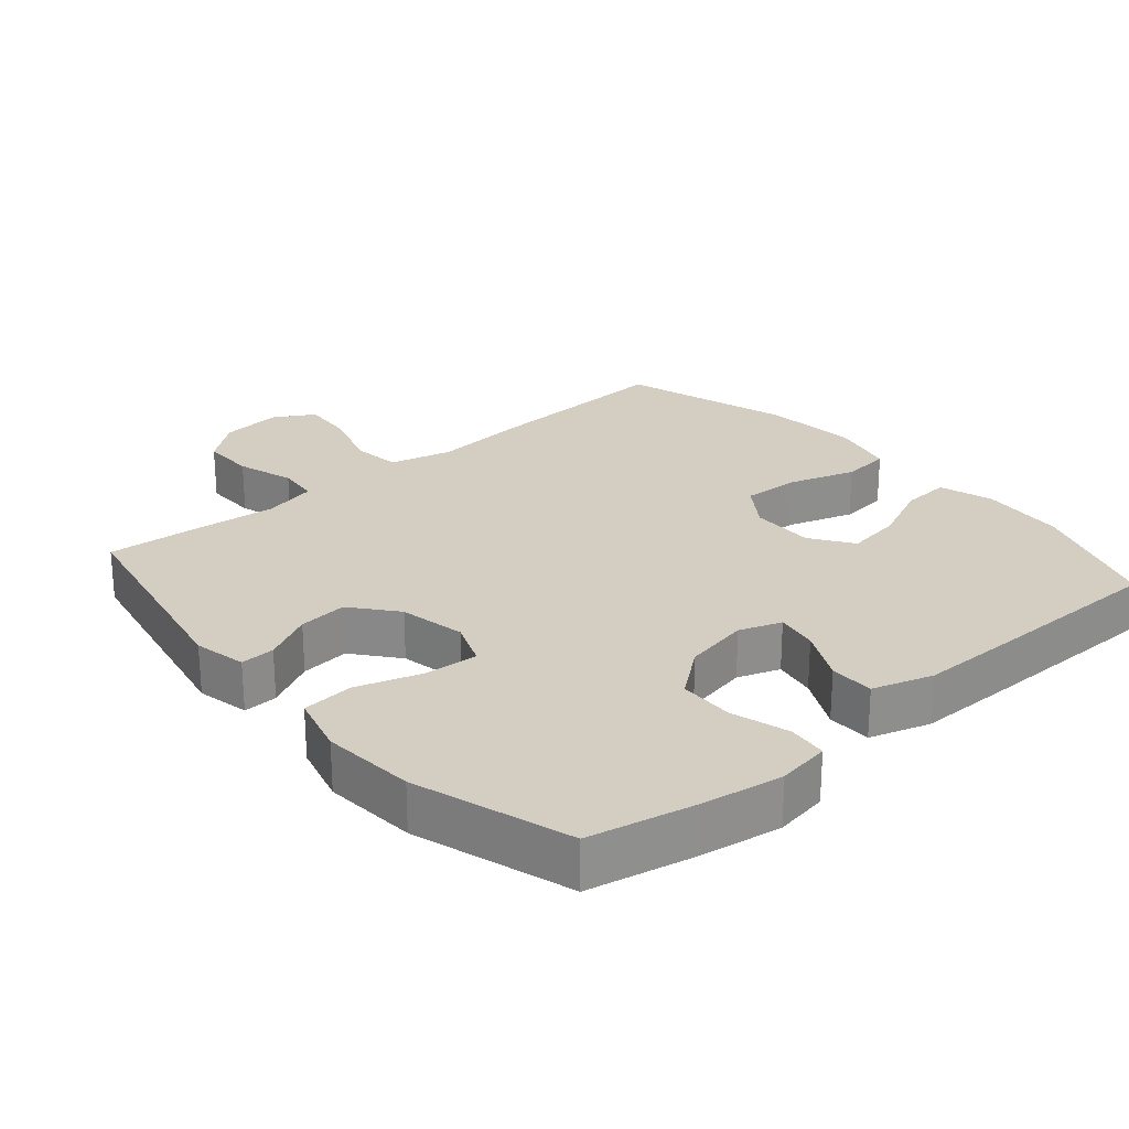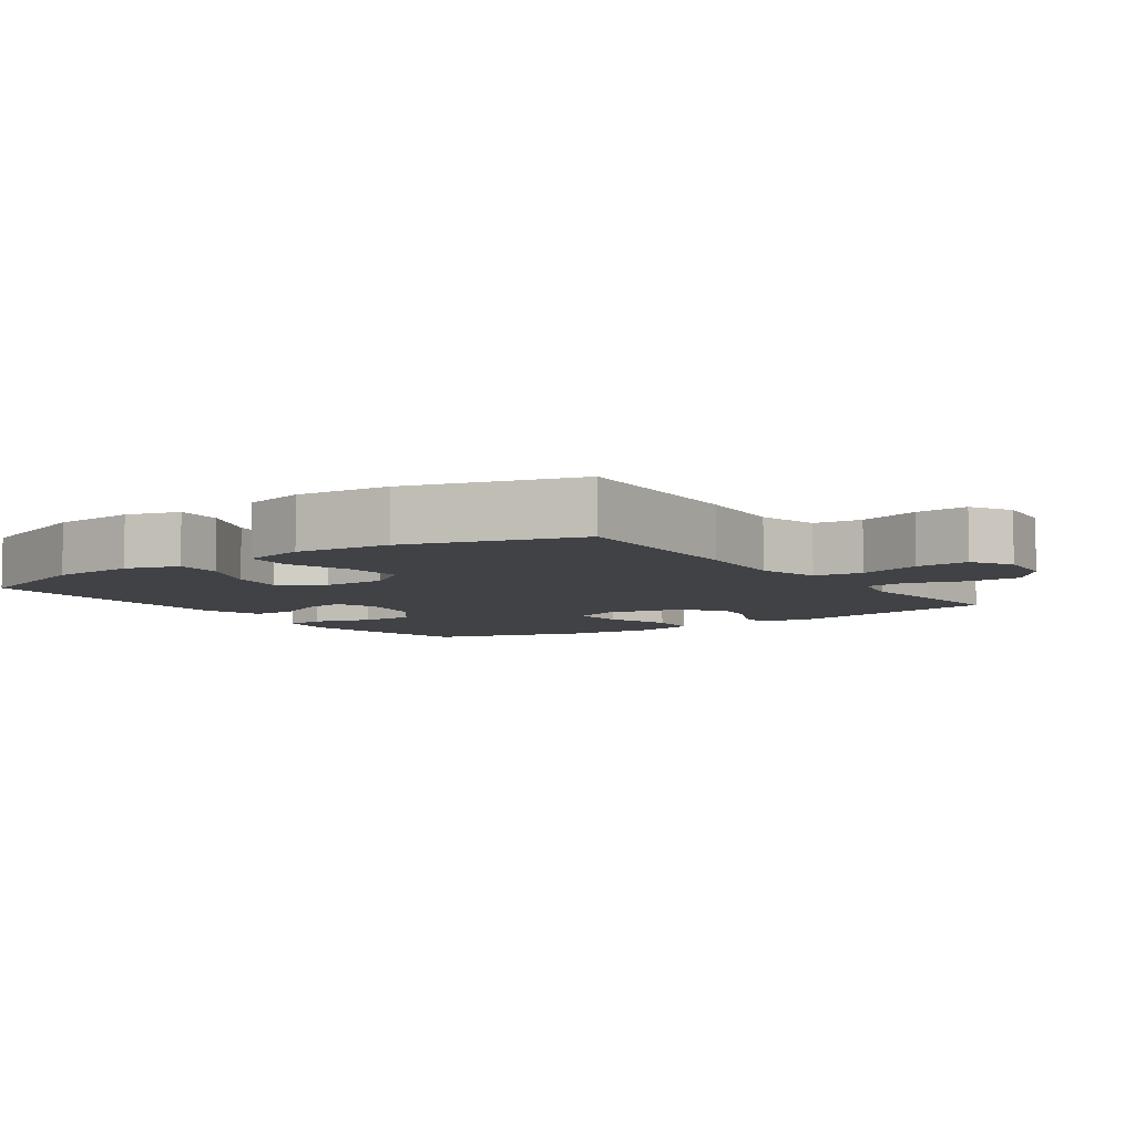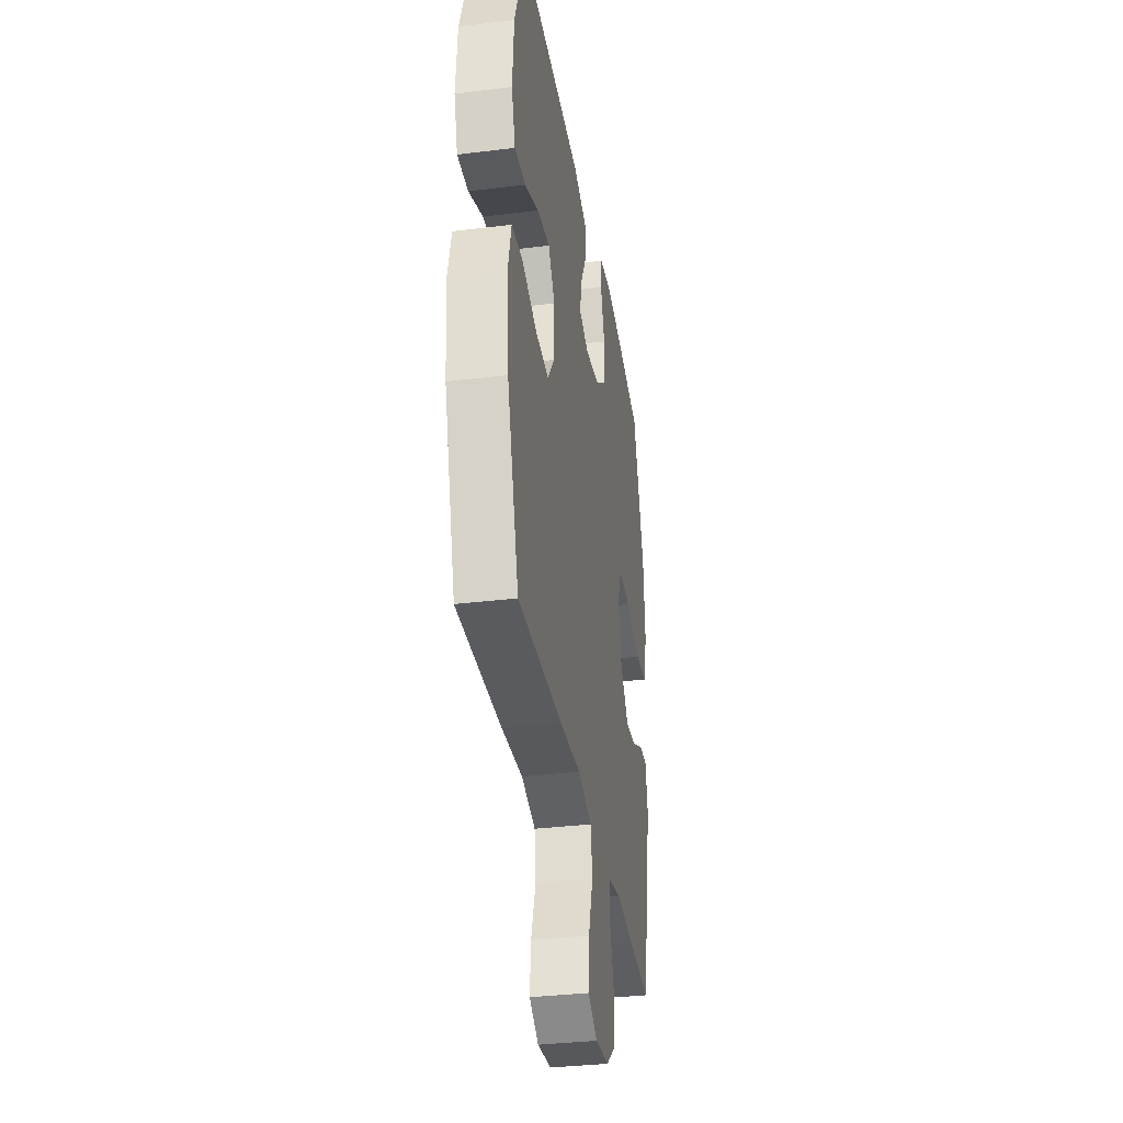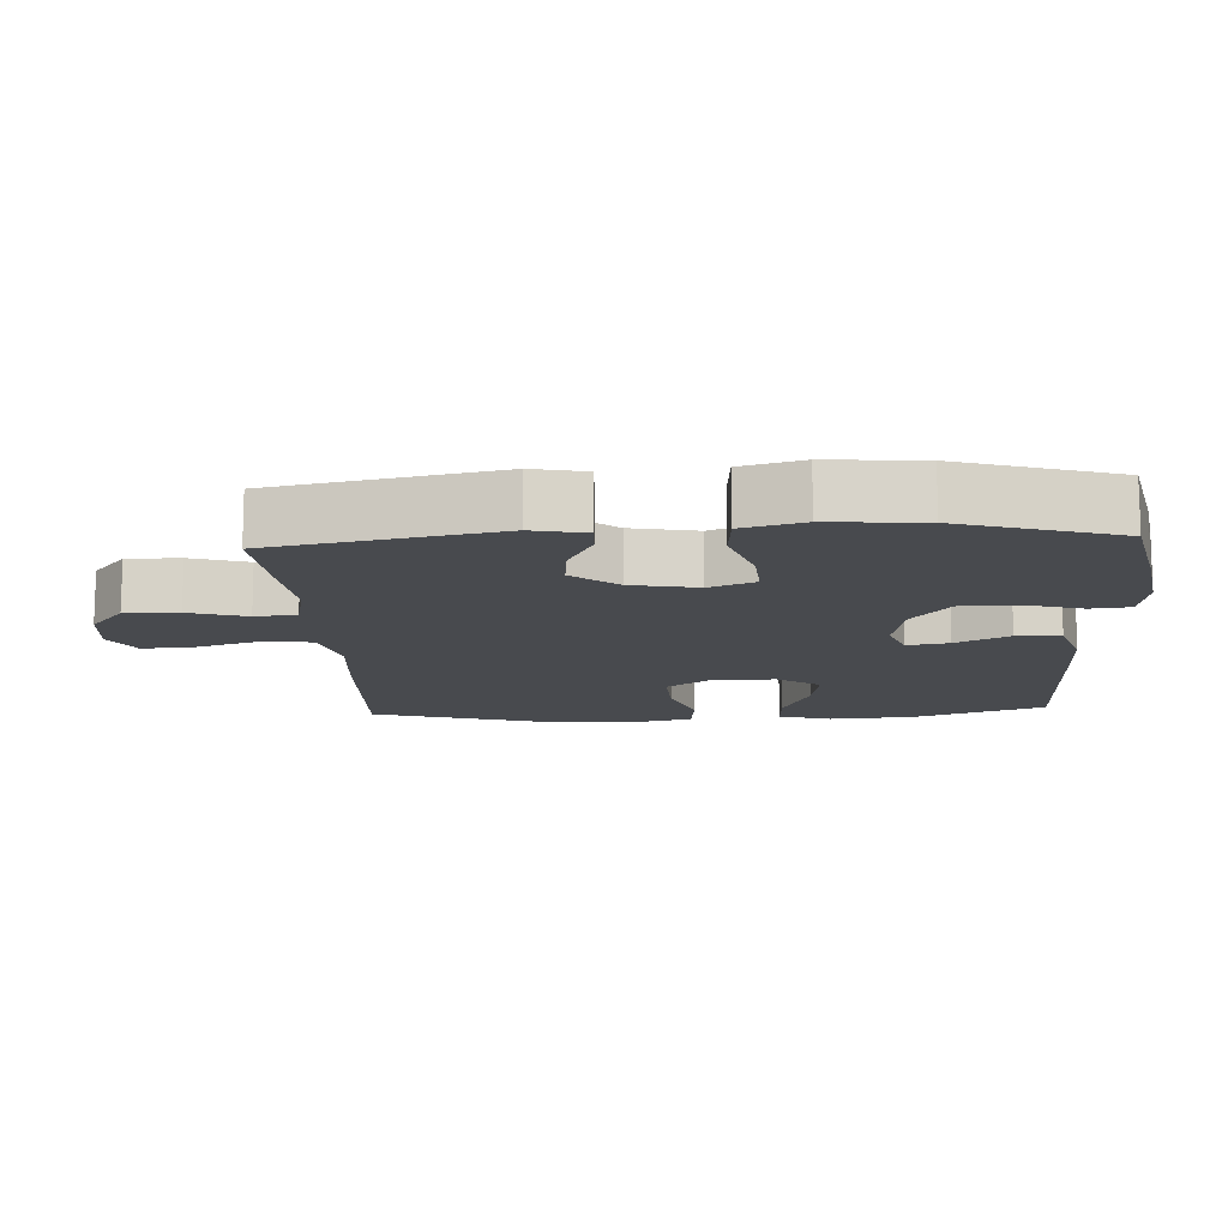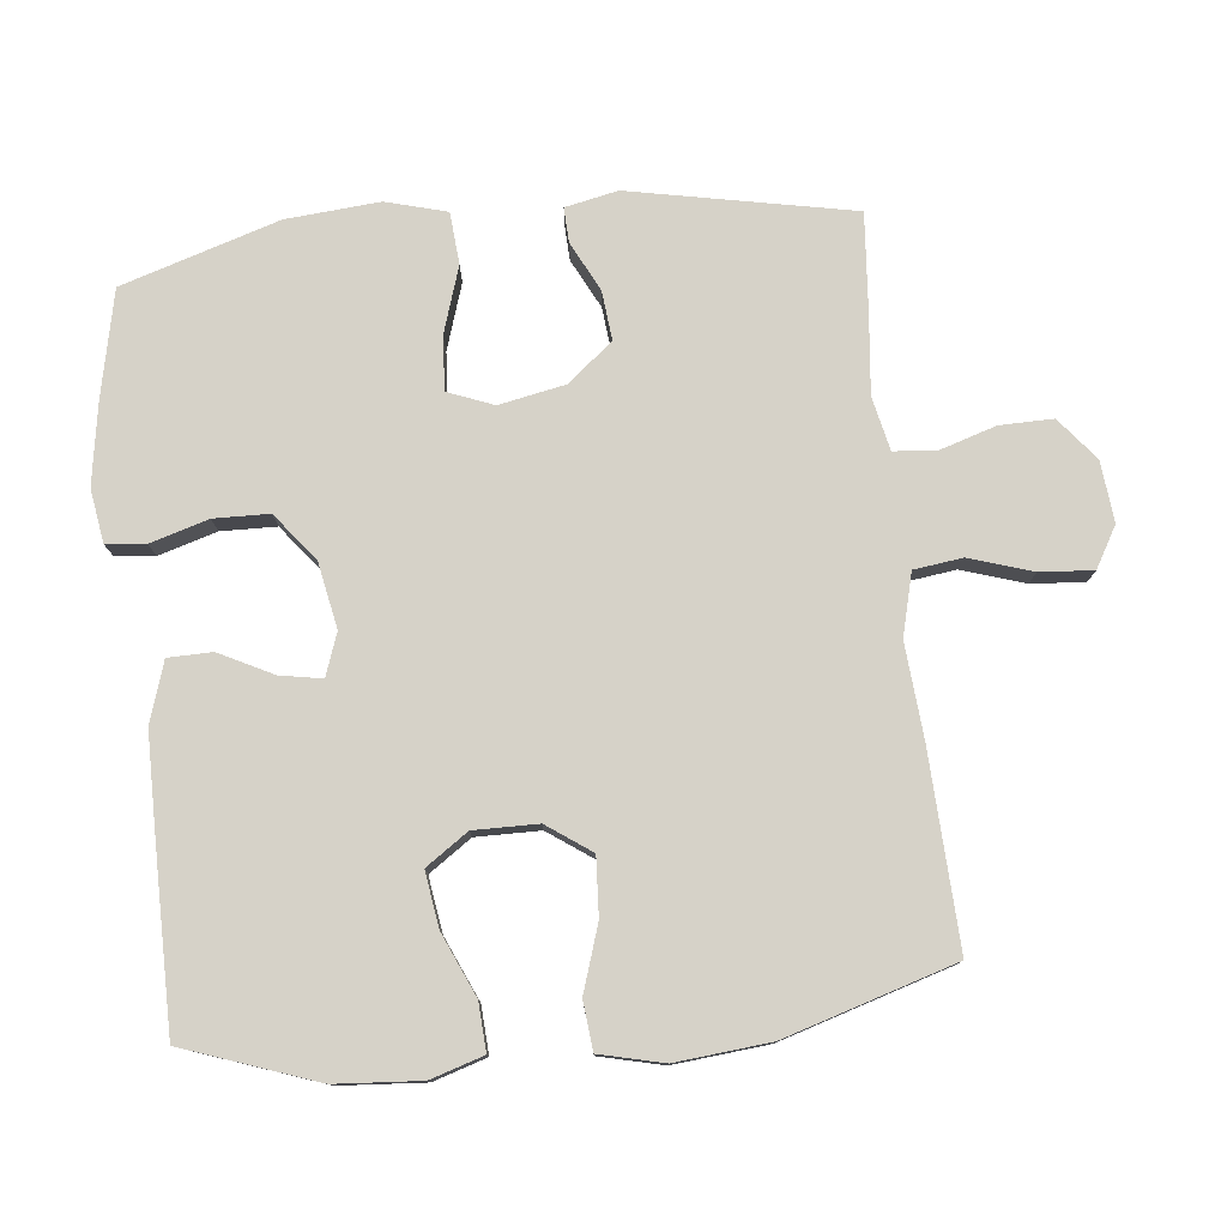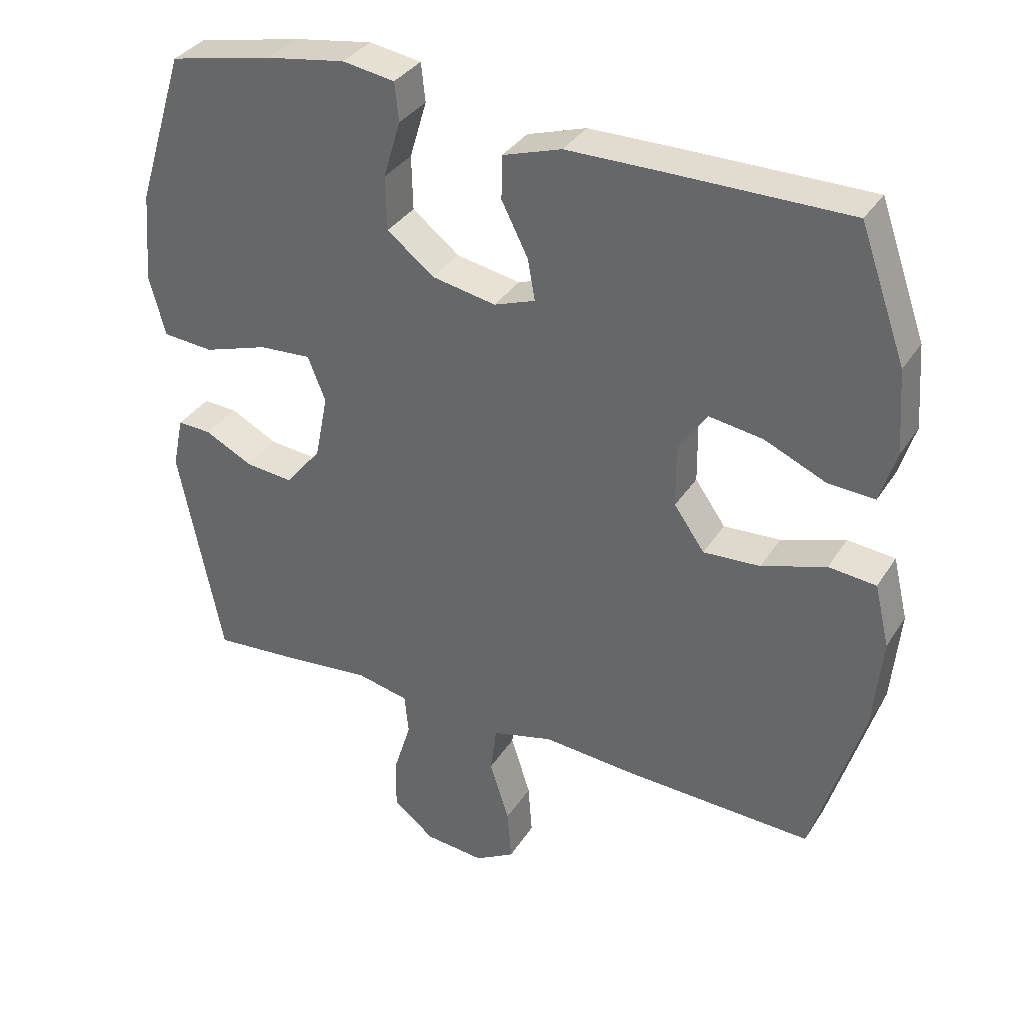
<metadata>
{"format":"obj","ext":"obj","renderer":"f3d","projection":"perspective","resolution":1024,"background":"white","views":[{"elev":25.3,"azim":-40.8,"up":"+Y"},{"elev":-6.4,"azim":125.0,"up":"+Y"},{"elev":-34.6,"azim":99.4,"up":"+Z"},{"elev":-12.9,"azim":-86.8,"up":"+Y"},{"elev":78.1,"azim":83.9,"up":"+Y"},{"elev":34.5,"azim":28.0,"up":"+Z"}]}
</metadata>
<code>
v 0.5 0.07 0.5
v 0.568 0.07 0.308
v 0.577 0.07 0.185
v 0.553 0.07 0.108
v 0.484 0.07 0.112
v 0.393 0.07 0.152
v 0.313 0.07 0.164
v 0.271 0.07 0.103
v 0.272 0.07 0.01
v 0.317 0.07 -0.054
v 0.401 0.07 -0.049
v 0.496 0.07 -0.018
v 0.566 0.07 -0.025
v 0.588 0.07 -0.117
v 0.575 0.07 -0.254
v 0.5 0.07 -0.5
v 0.219 0.07 -0.488
v 0.084 0.07 -0.477
v -0.006 0.07 -0.5
v -0.015 0.07 -0.57
v 0.014 0.07 -0.661
v 0.02 0.07 -0.738
v -0.039 0.07 -0.772
v -0.127 0.07 -0.763
v -0.188 0.07 -0.714
v -0.187 0.07 -0.637
v -0.161 0.07 -0.554
v -0.167 0.07 -0.494
v -0.244 0.07 -0.477
v -0.362 0.07 -0.489
v -0.5 0.07 -0.5
v -0.564 0.07 -0.178
v -0.548 0.07 -0.102
v -0.498 0.07 -0.104
v -0.427 0.07 -0.14
v -0.356 0.07 -0.147
v -0.303 0.07 -0.082
v -0.284 0.07 0.014
v -0.31 0.07 0.08
v -0.387 0.07 0.075
v -0.483 0.07 0.044
v -0.558 0.07 0.05
v -0.582 0.07 0.138
v -0.571 0.07 0.273
v -0.5 0.07 0.5
v -0.346 0.07 0.533
v -0.229 0.07 0.552
v -0.152 0.07 0.54
v -0.146 0.07 0.483
v -0.171 0.07 0.399
v -0.169 0.07 0.319
v -0.1 0.07 0.265
v -0.005 0.07 0.247
v 0.056 0.07 0.269
v 0.045 0.07 0.33
v 0.006 0.07 0.407
v 0.007 0.07 0.471
v 0.094 0.07 0.499
v 0.23 0.07 0.5
v 0.5 0 0.5
v 0.568 0 0.308
v 0.577 0 0.185
v 0.553 0 0.108
v 0.484 0 0.112
v 0.393 0 0.152
v 0.313 0 0.164
v 0.271 0 0.103
v 0.272 0 0.01
v 0.317 0 -0.054
v 0.401 0 -0.049
v 0.496 0 -0.018
v 0.566 0 -0.025
v 0.588 0 -0.117
v 0.575 0 -0.254
v 0.5 0 -0.5
v 0.219 0 -0.488
v 0.084 0 -0.477
v -0.006 0 -0.5
v -0.015 0 -0.57
v 0.014 0 -0.661
v 0.02 0 -0.738
v -0.039 0 -0.772
v -0.127 0 -0.763
v -0.188 0 -0.714
v -0.187 0 -0.637
v -0.161 0 -0.554
v -0.167 0 -0.494
v -0.244 0 -0.477
v -0.362 0 -0.489
v -0.5 0 -0.5
v -0.564 0 -0.178
v -0.548 0 -0.102
v -0.498 0 -0.104
v -0.427 0 -0.14
v -0.356 0 -0.147
v -0.303 0 -0.082
v -0.284 0 0.014
v -0.31 0 0.08
v -0.387 0 0.075
v -0.483 0 0.044
v -0.558 0 0.05
v -0.582 0 0.138
v -0.571 0 0.273
v -0.5 0 0.5
v -0.346 0 0.533
v -0.229 0 0.552
v -0.152 0 0.54
v -0.146 0 0.483
v -0.171 0 0.399
v -0.169 0 0.319
v -0.1 0 0.265
v -0.005 0 0.247
v 0.056 0 0.269
v 0.045 0 0.33
v 0.006 0 0.407
v 0.007 0 0.471
v 0.094 0 0.499
v 0.23 0 0.5
f 55 56 57 58
f 54 55 58 59
f 47 48 49 50
f 47 50 51
f 46 47 51
f 45 46 51
f 44 45 51 52
f 40 41 42 43
f 39 40 43 44
f 32 33 34 35
f 32 35 36
f 29 30 31 32
f 28 29 32 36
f 24 25 26 27
f 24 27 28
f 23 24 28
f 20 21 22 23
f 20 23 28
f 19 20 28 36
f 15 16 17 18
f 11 12 13 14
f 10 11 14 15
f 3 4 5 6
f 3 6 7
f 2 3 7
f 54 59 1 2
f 53 54 2 7
f 39 44 52 53
f 38 39 53 7
f 37 38 7 8
f 36 37 8 9
f 19 36 9 10
f 10 15 18 19
f 117 116 115 114
f 118 117 114 113
f 109 108 107 106
f 110 109 106
f 110 106 105
f 110 105 104
f 111 110 104 103
f 102 101 100 99
f 103 102 99 98
f 94 93 92 91
f 95 94 91
f 91 90 89 88
f 95 91 88 87
f 86 85 84 83
f 87 86 83
f 87 83 82
f 82 81 80 79
f 87 82 79
f 95 87 79 78
f 77 76 75 74
f 73 72 71 70
f 74 73 70 69
f 65 64 63 62
f 66 65 62
f 66 62 61
f 61 60 118 113
f 66 61 113 112
f 112 111 103 98
f 66 112 98 97
f 67 66 97 96
f 68 67 96 95
f 69 68 95 78
f 78 77 74 69
f 1 60 61 2
f 2 61 62 3
f 3 62 63 4
f 4 63 64 5
f 5 64 65 6
f 6 65 66 7
f 7 66 67 8
f 8 67 68 9
f 9 68 69 10
f 10 69 70 11
f 11 70 71 12
f 12 71 72 13
f 13 72 73 14
f 14 73 74 15
f 15 74 75 16
f 16 75 76 17
f 17 76 77 18
f 18 77 78 19
f 19 78 79 20
f 20 79 80 21
f 21 80 81 22
f 22 81 82 23
f 23 82 83 24
f 24 83 84 25
f 25 84 85 26
f 26 85 86 27
f 27 86 87 28
f 28 87 88 29
f 29 88 89 30
f 30 89 90 31
f 31 90 91 32
f 32 91 92 33
f 33 92 93 34
f 34 93 94 35
f 35 94 95 36
f 36 95 96 37
f 37 96 97 38
f 38 97 98 39
f 39 98 99 40
f 40 99 100 41
f 41 100 101 42
f 42 101 102 43
f 43 102 103 44
f 44 103 104 45
f 45 104 105 46
f 46 105 106 47
f 47 106 107 48
f 48 107 108 49
f 49 108 109 50
f 50 109 110 51
f 51 110 111 52
f 52 111 112 53
f 53 112 113 54
f 54 113 114 55
f 55 114 115 56
f 56 115 116 57
f 57 116 117 58
f 58 117 118 59
f 59 118 60 1

</code>
